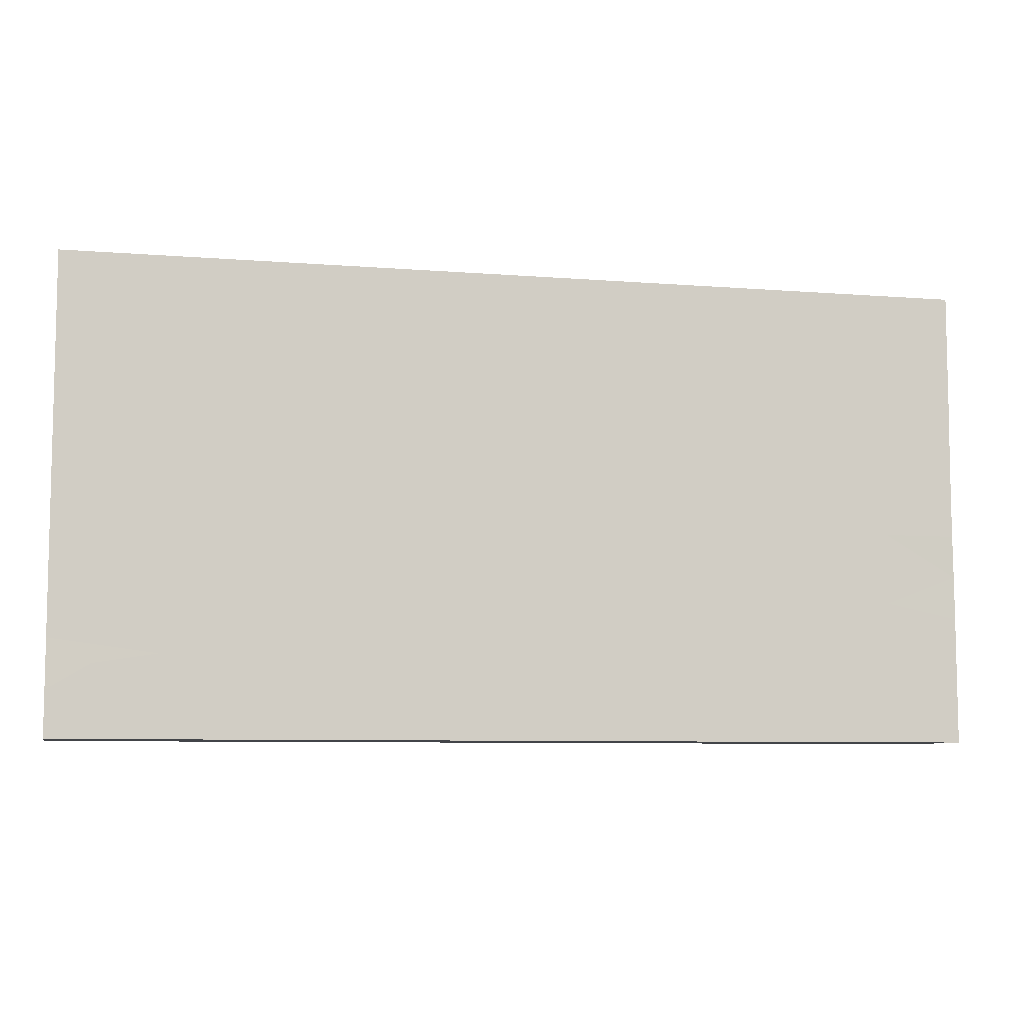
<metadata>
{"format":"obj","ext":"obj","renderer":"f3d","projection":"perspective","resolution":1024,"background":"white","views":[{"elev":-7.7,"azim":167.4,"up":"+Y"}]}
</metadata>
<code>
v -0.08288 -0.04217 -0.01019
v -0.08288 -0.04217 0.01019
v -0.08288 0.04217 -0.01019
v -0.08288 0.04217 0.01019
v 0.08288 -0.04217 -0.01019
v 0.08288 -0.04217 0.01019
v 0.08288 0.04217 -0.01019
v 0.08288 0.04217 0.01019
v 0.07475 -0.02625 0.01019
v 0.07624 0.02752 0.01019
v 0.07252 0.03215 -0.01019
v 0.03294 -0.001816 -0.01019
v -0.05542 -0.04217 -0.0006695
v -0.04399 -0.04217 0.002339
v 0.07258 -0.04217 -0.00362
v 0.004609 0.01293 -0.01019
v 0.05629 -0.01371 -0.01019
v 0.06228 -0.02455 0.01019
v -0.01737 -0.04217 0.001752
v 0.05558 0.03215 -0.01019
v -0.07438 0.04217 -0.001837
v 0.07472 0.04217 -0.001435
v -0.003607 -0.04217 0.002948
v -0.07385 0.02871 -0.01019
v 0.07368 0.0346 0.01019
v -0.008446 -0.008256 -0.01019
v 0.01851 -0.02173 -0.01019
v 0.04426 -0.03396 -0.01019
v -0.08288 -0.03396 0.001837
v 0.08288 -0.03396 -0.001837
v 0.03592 -0.04217 0.002948
v 0.04882 -0.04217 0.001571
v 0.06402 -0.02758 -0.01019
v -0.06402 0.01288 0.01019
v 0.06355 -0.04217 0.001807
v 0.08288 -0.02696 0.004299
v -0.08277 -0.003632 -0.01019
v -0.08277 0.009248 -0.01019
v -0.06895 -0.0282 -0.01019
v -0.0696 -0.01651 -0.01019
v -0.0696 -0.003632 -0.01019
v -0.07017 0.01071 -0.01019
v -0.01976 0.04217 0.001837
v -0.05642 -0.02939 -0.01019
v -0.0615 0.04217 -0.001088
v -0.05642 -0.01651 -0.01019
v -0.05642 -0.003632 -0.01019
v 0.06164 0.007038 0.01019
v -0.05512 0.009439 -0.01019
v -0.05642 0.02213 -0.01019
v -0.04324 -0.02939 -0.01019
v -0.04365 -0.01621 -0.01019
v -0.04355 -0.003515 -0.01019
v -0.04385 0.01002 -0.01019
v -0.04324 0.02213 -0.01019
v -0.04324 0.03501 -0.01019
v -0.03007 -0.02939 -0.01019
v -0.03007 -0.01651 -0.01019
v -0.02941 -0.004851 -0.01019
v -0.03016 0.01019 -0.01019
v 0.08288 0.01893 -0.000703
v -0.0299 0.02236 -0.01019
v -0.0164 -0.03009 -0.01019
v -0.01599 -0.01769 -0.01019
v 0.04604 0.03496 0.01019
v -0.01611 -0.004606 -0.01019
v -0.01719 0.01021 -0.01019
v -0.01689 0.02213 -0.01019
v 0.07252 0.01106 -0.01019
v -0.003716 -0.02939 -0.01019
v 0.07151 0.04217 -0.01019
v 0.02325 0.04217 -0.001743
v -0.003666 0.01085 -0.01019
v 0.00974 -0.02809 -0.01019
v 0 -0.01651 -0.01019
v 0.009594 -0.0167 -0.01019
v -0.0009328 -0.000765 -0.01019
v 0.02264 -0.003632 -0.01019
v 0.02542 -0.03003 -0.01019
v 0.03593 -0.03109 -0.01019
v 0.02468 -0.0129 -0.01019
v 0.03949 -0.01613 -0.01019
v 0.04899 -0.01651 -0.01019
v 0.05271 -0.02576 -0.01019
v 0.07258 -0.04217 0.01019
v 0.07534 -0.02939 -0.01019
v -0.08288 -0.04217 -0.0008652
v -0.08288 0.04217 0
v 0.08288 -0.04217 0
v 0.08288 0.04217 0
v -0.08288 0.0321 0.01019
v 0.08288 -0.03215 0.01019
v 0.06394 0.03203 -0.01019
v -0.08288 0.03217 -0.01017
v -0.01539 0.03429 -0.01019
v -0.003633 0.02207 -0.01019
v -0.004633 0.03357 -0.01019
v 0.009461 0.02213 -0.01019
v 0.009759 0.03421 -0.01019
v 0.0133 0.008733 -0.01019
v 0.02316 0.0228 -0.01019
v 0.02521 0.03371 -0.01019
v 0.03672 0.02109 -0.01019
v 0.03576 0.0329 -0.01019
v 0.04026 -0.003857 -0.01019
v 0.0389 0.009429 -0.01019
v 0.04899 0.02213 -0.01019
v 0.0593 0.03467 0.01019
v 0.08288 -0.0175 0.001837
v 0.08288 -0.004584 0.001837
v 0.03201 -0.01982 -0.01019
v 0.06217 -0.003632 -0.01019
v 0.05234 -0.04217 0.01019
v 0.06217 0.009248 -0.01019
v -0.05744 0.03396 0.01019
v 0.06217 0.02213 -0.01019
v 0.06588 -0.01651 -0.01019
v 0.0758 0.02241 -0.01019
v -0.02343 -0.04217 -0.00362
v 0.003668 -0.04217 -0.003656
v 0.04246 -0.04217 -0.00362
v -0.01025 -0.04217 -0.00362
v -0.03604 -0.04217 -0.002429
v 0.02836 -0.04217 -0.003002
v 0.08288 -0.02513 -0.01011
v 0.08288 -0.01288 -0.01019
v 0.08288 0 -0.01019
v 0.08288 0.01363 -0.01019
v 0.08288 0.0261 -0.01019
v -0.08288 -0.01636 0.0021
v -0.08288 0.01288 0.002735
v -0.08288 0.02261 0.001563
v -0.08288 0.0349 0.002735
v -0.00957 0.04217 -0.002948
v 0.003203 0.04217 -0.002931
v 0.01318 0.04217 -0.002948
v -0.0325 0.04217 -0.0008473
v 0.03089 0.04217 -0.003575
v 0.04314 0.04217 -0.002948
v 0.05554 0.04217 -0.002019
v -0.05022 -0.03625 -0.01019
v -0.07562 -0.03609 -0.01019
v -0.08288 0.02217 -0.01015
v -0.08288 -0.0287 -0.01019
v -0.08288 -0.01919 -0.01019
v -0.07555 0.005062 -0.01019
v -0.06301 0.002808 -0.01019
v -0.05077 0.002153 -0.01019
v -0.02348 0.002808 -0.01019
v 0.05525 0.004164 -0.01019
v -0.006588 0.00644 0.01019
v 0.00758 0.006002 0.01019
v 0.01976 0.00644 0.01019
v 0.04612 0.00644 0.01019
v -0.04612 0.00644 0.01019
v -0.01976 0.00644 0.01019
v -0.0103 0.002808 -0.01019
v -0.07619 0.01569 -0.01019
v -0.06263 -0.02329 -0.01019
v -0.06303 0.01363 -0.01019
v -0.05023 -0.02335 -0.01019
v -0.04983 0.01569 -0.01019
v -0.02348 -0.02295 -0.01019
v -0.0103 0.01569 -0.01019
v -0.05642 0.04217 -0.01019
v -0.0491 0.04217 -0.01019
v -0.06588 0.04217 -0.01019
v 0.01605 -0.01007 -0.01019
v -0.03007 0.04217 -0.01019
v 0.05597 0.01571 -0.01019
v -0.01689 0.04217 -0.01019
v -0.00685 -0.03221 0.01019
v -0.005194 0.04217 -0.01019
v -0.006804 -0.02186 0.01019
v 0.01033 0.04217 -0.01019
v 0.006588 -0.01932 0.01019
v 0.01976 -0.01932 0.01019
v 0.02264 0.04217 -0.01019
v 0.04698 -0.03369 0.01019
v 0.04612 -0.01932 0.01019
v 0.03581 0.04217 -0.01019
v -0.06055 0.005539 0.01019
v 0.04899 0.04217 -0.01019
v 0.06217 0.04217 -0.01019
v -0.07508 -0.03451 0.01019
v -0.06296 -0.02526 0.01019
v -0.0502 -0.03479 0.01019
v -0.04899 -0.02213 0.01019
v -0.03617 -0.03528 0.01019
v -0.03891 -0.02514 0.01019
v -0.03953 -0.01288 0.01019
v -0.0267 -0.02637 0.01019
v -0.02635 -0.01288 0.01019
v -0.01467 -0.02439 0.01019
v -0.01318 -0.01288 0.01019
v -0.01318 0 0.01019
v 0 -0.02576 0.01019
v 0 -0.01288 0.01019
v -0.0008475 0.0004352 0.01019
v 0.01582 -0.0349 0.01019
v 0.01405 -0.02557 0.01019
v 0.01318 -0.01288 0.01019
v 0.01318 0 0.01019
v 0.01318 0.01288 0.01019
v 0.02703 -0.02551 0.01019
v 0.02635 -0.01288 0.01019
v 0.02635 0 0.01019
v 0.02635 0.01651 0.01019
v -0.06301 -0.01007 -0.01019
v -0.04983 -0.01007 -0.01019
v 0.03795 -0.03514 0.01019
v -0.02348 -0.01007 -0.01019
v -0.01976 -0.00644 0.01019
v -0.006588 -0.00644 0.01019
v 0.006479 -0.006108 0.01019
v 0.01976 -0.00644 0.01019
v 0.0394 -0.02501 0.01019
v 0.04612 -0.00644 0.01019
v 0.04612 0.01932 0.01019
v 0.05929 -0.00644 0.01019
v 0.03953 -0.01288 0.01019
v 0.05929 0.01932 0.01019
v -0.04612 -0.00644 0.01019
v -0.04612 0.01932 0.01019
v 0.03953 0 0.01019
v -0.01976 0.01932 0.01019
v -0.006588 0.01932 0.01019
v 0.006588 0.01932 0.01019
v 0.03953 0.01288 0.01019
v 0.03953 0.02576 0.01019
v 0.05785 -0.03362 0.01019
v -0.0644 0.02787 -0.01019
v -0.04983 0.02857 -0.01019
v 0.05271 -0.02576 0.01019
v -0.03666 -0.02295 -0.01019
v -0.03666 0.002808 -0.01019
v -0.02137 0.02929 -0.01019
v 0.05194 -0.01203 0.01019
v 0.003109 0.02994 -0.01019
v 0.01747 0.03006 -0.01019
v 0.0433 0.02932 -0.01019
v 0.05271 0 0.01019
v -0.03294 -0.01932 0.01019
v -0.03724 0.01374 -0.01019
v -0.01079 0.02791 -0.01019
v 0.05271 0.01288 0.01019
v 0.05271 0.02576 0.01019
v 0.06588 -0.01288 0.01019
v 0.0696 0 0.01019
v 0.0696 0.01288 0.01019
v 0.06588 0.02576 0.01019
v -0.03666 -0.01007 -0.01019
v 0.03294 0.00644 0.01019
v -0.06875 0.01932 0.01019
v -0.05929 -0.00644 0.01019
v -0.03294 0.01932 0.01019
v 0.02965 0.01455 -0.01019
v 0.03294 -0.01932 0.01019
v 0.08288 0.02647 0.01019
v 0.03294 -0.00644 0.01019
v -0.02298 -0.03389 -0.01019
v 0.003655 -0.03408 -0.01019
v -0.06588 -0.04217 0.01019
v -0.05631 -0.04217 0.01019
v -0.04639 0.0354 0.01019
v 0.03288 0.03388 0.01019
v -0.04191 -0.04217 0.01019
v 0.02885 -0.03707 -0.01019
v -0.02996 -0.04217 0.01019
v -0.01678 -0.04217 0.01019
v -0.001212 -0.04217 0.01014
v 0.00957 -0.04217 0.01019
v 0.08288 0.005187 -1.98e-05
v 0.02275 -0.04217 0.01019
v 0.04324 -0.04217 0.01019
v 0.06227 -0.04217 0.01019
v 0.08288 -0.02213 0.01019
v 0.08288 -0.009168 0.01019
v 0.08288 0.01651 0.01019
v -0.07534 -0.01288 0.01019
v -0.07546 -0.0005572 0.01019
v -0.07554 0.0134 0.01019
v -0.06427 -0.01429 0.01019
v -0.06306 -0.03578 -0.01019
v -0.06038 0.02593 0.01019
v 0.08288 0.0342 -0.01019
v -0.05222 -0.01186 0.01019
v -0.05271 0 0.01019
v -0.05288 0.01239 0.01019
v -0.05924 -0.03396 0.01019
v 0.07352 -0.01084 0.01019
v -0.03953 0 0.01019
v -0.04351 0.04217 -0.001917
v -0.03914 0.01284 0.01019
v -0.03973 0.02559 0.01019
v 0.04393 -0.02515 -0.01019
v 0.0709 -0.002568 -0.01019
v -0.02635 0 0.01019
v -0.02635 0.01288 0.01019
v 0.07419 -0.04217 -0.01019
v -0.02635 0.02576 0.01019
v -0.0527 0.04217 -0.002238
v -0.07438 -0.04217 0.01019
v -0.07438 0.04217 -0.01019
v -0.01318 0.01288 0.01019
v -0.07438 0.04217 0.01019
v 0.07438 0.04217 0.01019
v -0.01318 0.02576 0.01019
v 0.07013 -0.0202 0.01019
v -0.008446 -0.01651 -0.01019
v 0.01692 -0.03099 -0.01019
v -7.575e-05 0.01229 0.01019
v 0 0.02576 0.01019
v -0.01774 -0.0343 0.01019
v 0.02629 -0.03435 0.01019
v 0.05285 -0.03392 -0.01019
v 0.01293 0.02555 0.01019
v 0.02822 0.02771 0.01019
v -0.08288 -0.0265 0.01019
v -0.08288 -0.0189 0.01019
v -0.08288 -0.003508 0.01019
v -0.08288 0.01074 0.01019
v -0.08288 0.02202 0.01019
v -0.06588 0.04217 0.01019
v -0.05308 0.04217 0.01019
v 0.05742 -0.04217 -0.01019
v -0.08288 0.004572 0.002735
v -0.03953 0.04217 0.01019
v -0.02635 0.04217 0.01019
v -0.01318 0.04217 0.01019
v 0 0.04217 0.01019
v 0.01318 0.04217 0.01019
v 0.02635 0.04217 0.01019
v 0.03953 0.04217 0.01019
v 0.05271 0.04217 0.01019
v 0.06683 0.04217 0.01019
v 0.08288 -0.03396 -0.01019
v -0.02635 0.03396 0.01019
v -0.01318 0.03396 0.01019
v -6.681e-06 0.03361 0.01019
v 0.01345 0.03378 0.01019
v -0.0676 -0.04217 -0.01019
v -0.05653 -0.04217 -0.01019
v -0.04324 -0.04217 -0.01019
v -0.03007 -0.04217 -0.01019
v -0.01689 -0.04217 -0.01019
v -0.003716 -0.04217 -0.01019
v 0.01329 -0.04217 -0.01019
v 0.02267 -0.04217 -0.01019
v 0.03581 -0.04217 -0.01019
v 0.0491 -0.04217 -0.01019
v 0.06574 -0.04217 -0.01019
v 0.04668 0.04217 0.003702
v 0.006758 0.04217 0.003901
v 0.03525 0.04217 0.002897
v -0.07247 -0.04217 -0.001783
v 0.05929 -0.02114 -0.01019
v 0.01976 0.02114 0.01019
v 0.03267 0.02079 0.01019
v 0.01955 0.003329 -0.01019
v 0.04575 0.003036 -0.01019
v -0.07061 0.00644 0.01019
v 0.01791 0.01569 -0.01019
v -0.05744 -0.01932 0.01019
v -0.08288 -0.01134 -0.01013
v -0.08288 -0.01132 0.01019
v -0.02337 -0.04217 0.006568
v 0.01605 0.03859 -0.01019
v -0.07432 0.03497 0.01019
v 0.006588 -0.001816 -0.01019
v -0.04844 0.02715 0.01019
v 0.06168 0.04217 0.002308
v -0.08288 0.002704 -0.006514
v -0.06787 -0.00644 0.01019
v 0.08283 0.006261 0.01019
f 1 87 144
f 1 356 87
f 1 144 142
f 1 142 342
f 1 342 356
f 2 29 87
f 2 319 29
f 2 87 303
f 2 303 185
f 2 185 319
f 3 88 21
f 3 21 304
f 3 94 88
f 3 304 94
f 4 88 133
f 4 306 88
f 4 133 91
f 4 91 369
f 4 369 306
f 5 89 15
f 5 15 300
f 5 30 89
f 5 337 30
f 5 300 337
f 6 85 89
f 6 92 85
f 6 89 92
f 7 11 71
f 7 286 11
f 7 71 22
f 7 22 90
f 7 90 286
f 8 25 259
f 8 307 25
f 8 259 90
f 8 90 307
f 9 18 85
f 9 309 18
f 9 85 92
f 9 92 277
f 9 277 291
f 9 291 309
f 10 25 251
f 10 259 25
f 10 251 250
f 10 250 375
f 10 279 259
f 10 375 279
f 11 93 71
f 11 116 93
f 11 118 116
f 11 129 118
f 11 286 129
f 12 81 78
f 12 78 360
f 12 111 81
f 12 105 82
f 12 82 111
f 12 361 105
f 12 257 106
f 12 106 361
f 12 360 257
f 13 14 264
f 13 344 14
f 13 264 263
f 13 263 342
f 13 342 343
f 13 343 344
f 14 123 269
f 14 344 123
f 14 267 264
f 14 269 267
f 15 85 35
f 15 35 352
f 15 89 85
f 15 352 300
f 16 77 73
f 16 73 96
f 16 370 77
f 16 96 98
f 16 98 363
f 16 363 100
f 16 100 370
f 17 84 83
f 17 83 361
f 17 357 84
f 17 112 117
f 17 361 112
f 17 117 357
f 18 231 85
f 18 234 231
f 18 238 234
f 18 248 238
f 18 309 248
f 19 119 346
f 19 367 119
f 19 122 270
f 19 346 122
f 19 270 367
f 20 93 116
f 20 184 93
f 20 170 107
f 20 107 241
f 20 116 170
f 20 181 183
f 20 241 181
f 20 183 184
f 21 45 167
f 21 324 45
f 21 88 306
f 21 167 304
f 21 306 324
f 22 71 184
f 22 307 90
f 22 184 372
f 22 336 307
f 22 372 336
f 23 120 271
f 23 347 120
f 23 270 122
f 23 122 347
f 23 271 270
f 24 143 94
f 24 94 304
f 24 232 143
f 24 167 232
f 24 304 167
f 25 108 251
f 25 336 108
f 25 307 336
f 26 64 66
f 26 310 64
f 26 66 157
f 26 75 310
f 26 370 75
f 26 157 77
f 26 77 370
f 27 74 76
f 27 311 74
f 27 76 168
f 27 111 79
f 27 79 311
f 27 81 111
f 27 168 81
f 28 80 296
f 28 350 80
f 28 296 84
f 28 84 316
f 28 316 351
f 28 351 350
f 29 144 87
f 29 130 144
f 29 319 130
f 30 36 92
f 30 125 36
f 30 92 89
f 30 337 125
f 31 121 32
f 31 32 275
f 31 350 121
f 31 274 124
f 31 124 350
f 31 275 274
f 32 113 275
f 32 326 113
f 32 121 351
f 32 351 326
f 33 316 84
f 33 84 357
f 33 125 86
f 33 86 352
f 33 117 125
f 33 357 117
f 33 326 316
f 33 352 326
f 34 182 289
f 34 362 182
f 34 254 282
f 34 285 254
f 34 282 362
f 34 289 285
f 35 85 276
f 35 276 113
f 35 113 326
f 35 326 352
f 36 277 92
f 36 125 109
f 36 109 277
f 37 38 146
f 37 373 38
f 37 146 41
f 37 41 365
f 37 365 373
f 38 143 158
f 38 373 143
f 38 158 146
f 39 144 40
f 39 40 159
f 39 159 44
f 39 44 284
f 39 142 144
f 39 284 142
f 40 41 209
f 40 365 41
f 40 46 159
f 40 209 46
f 40 144 145
f 40 145 365
f 41 146 42
f 41 42 147
f 41 147 47
f 41 47 209
f 42 146 158
f 42 160 147
f 42 158 232
f 42 232 160
f 43 134 171
f 43 330 134
f 43 169 137
f 43 137 329
f 43 171 169
f 43 329 330
f 44 159 46
f 44 46 161
f 44 51 141
f 44 161 51
f 44 141 343
f 44 343 284
f 45 165 167
f 45 302 165
f 45 325 302
f 45 324 325
f 46 209 47
f 46 47 210
f 46 52 161
f 46 210 52
f 47 147 49
f 47 49 148
f 47 148 53
f 47 53 210
f 48 242 220
f 48 220 249
f 48 222 246
f 48 250 222
f 48 246 242
f 48 249 250
f 49 160 50
f 49 50 162
f 49 54 148
f 49 162 54
f 49 147 160
f 50 55 162
f 50 233 55
f 50 160 232
f 50 232 165
f 50 165 233
f 51 161 52
f 51 52 235
f 51 235 57
f 51 57 344
f 51 344 141
f 52 210 53
f 52 53 252
f 52 252 235
f 53 148 54
f 53 54 236
f 53 236 252
f 54 162 55
f 54 55 244
f 54 244 236
f 55 56 169
f 55 233 56
f 55 169 62
f 55 62 244
f 56 165 166
f 56 233 165
f 56 166 169
f 57 58 163
f 57 235 58
f 57 163 261
f 57 261 345
f 57 345 344
f 58 59 212
f 58 252 59
f 58 212 163
f 58 235 252
f 59 60 149
f 59 236 60
f 59 149 212
f 59 252 236
f 60 62 68
f 60 244 62
f 60 68 67
f 60 67 149
f 60 236 244
f 61 128 129
f 61 273 128
f 61 129 259
f 61 259 279
f 61 375 273
f 61 279 375
f 62 237 68
f 62 169 237
f 63 163 64
f 63 64 310
f 63 310 70
f 63 70 346
f 63 261 163
f 63 346 261
f 64 212 66
f 64 163 212
f 65 247 108
f 65 108 335
f 65 230 247
f 65 266 230
f 65 334 266
f 65 335 334
f 66 149 67
f 66 67 157
f 66 212 149
f 67 68 164
f 67 164 157
f 68 96 164
f 68 245 96
f 68 237 245
f 69 112 114
f 69 297 112
f 69 114 116
f 69 116 118
f 69 118 128
f 69 128 127
f 69 127 297
f 70 76 74
f 70 74 262
f 70 75 76
f 70 310 75
f 70 262 347
f 70 347 346
f 71 93 184
f 72 178 136
f 72 136 332
f 72 138 178
f 72 333 138
f 72 332 333
f 73 77 157
f 73 164 96
f 73 157 164
f 74 348 262
f 74 311 348
f 75 370 76
f 76 370 168
f 78 81 168
f 78 168 370
f 78 370 360
f 79 111 80
f 79 80 268
f 79 268 349
f 79 349 311
f 80 111 296
f 80 350 268
f 82 83 296
f 82 361 83
f 82 105 361
f 82 296 111
f 83 84 296
f 85 231 276
f 86 125 337
f 86 337 300
f 86 300 352
f 87 356 303
f 88 94 133
f 90 259 129
f 90 129 286
f 91 133 323
f 91 323 369
f 94 132 133
f 94 143 132
f 95 173 97
f 95 97 245
f 95 171 173
f 95 237 171
f 95 245 237
f 96 97 239
f 96 245 97
f 96 239 98
f 97 175 99
f 97 99 239
f 97 173 175
f 98 239 99
f 98 99 240
f 98 240 101
f 98 101 363
f 99 175 368
f 99 368 240
f 100 363 360
f 100 360 370
f 101 102 103
f 101 240 102
f 101 103 257
f 101 257 363
f 102 104 103
f 102 181 104
f 102 178 181
f 102 368 178
f 102 240 368
f 103 104 241
f 103 107 106
f 103 106 257
f 103 241 107
f 104 181 241
f 106 107 361
f 107 170 361
f 108 247 251
f 108 336 335
f 109 126 110
f 109 110 278
f 109 125 126
f 109 278 277
f 110 126 127
f 110 127 273
f 110 273 375
f 110 375 278
f 112 150 114
f 112 126 117
f 112 297 126
f 112 361 150
f 113 231 179
f 113 179 275
f 113 276 231
f 114 170 116
f 114 150 170
f 115 254 285
f 115 369 254
f 115 265 325
f 115 371 265
f 115 285 371
f 115 325 324
f 115 324 369
f 117 126 125
f 118 129 128
f 119 269 345
f 119 367 269
f 119 345 346
f 120 272 271
f 120 348 272
f 120 347 348
f 121 350 351
f 122 346 347
f 123 345 269
f 123 344 345
f 124 274 349
f 124 349 350
f 126 297 127
f 127 128 273
f 130 145 144
f 130 365 145
f 130 319 320
f 130 320 366
f 130 321 365
f 130 366 321
f 131 132 143
f 131 323 132
f 131 143 373
f 131 322 323
f 131 327 322
f 131 373 327
f 132 323 133
f 134 135 173
f 134 331 135
f 134 173 171
f 134 330 331
f 135 136 175
f 135 354 136
f 135 175 173
f 135 331 354
f 136 178 175
f 136 354 332
f 137 169 293
f 137 293 328
f 137 328 329
f 138 139 181
f 138 355 139
f 138 181 178
f 138 333 355
f 139 140 183
f 139 353 140
f 139 183 181
f 139 334 353
f 139 355 334
f 140 184 183
f 140 372 184
f 140 353 335
f 140 335 372
f 141 344 343
f 142 284 342
f 143 232 158
f 150 361 170
f 151 196 199
f 151 305 196
f 151 199 312
f 151 312 305
f 152 199 215
f 152 312 199
f 152 203 204
f 152 215 203
f 152 204 312
f 153 204 203
f 153 203 216
f 153 208 204
f 153 216 207
f 153 207 253
f 153 253 208
f 154 229 225
f 154 225 242
f 154 246 229
f 154 242 246
f 155 224 289
f 155 294 224
f 155 289 288
f 155 288 292
f 155 292 294
f 156 213 196
f 156 196 305
f 156 298 213
f 156 226 299
f 156 305 226
f 156 299 298
f 165 302 166
f 165 232 167
f 166 293 169
f 166 302 293
f 169 171 237
f 172 174 194
f 172 197 174
f 172 194 314
f 172 271 197
f 172 270 271
f 172 314 270
f 174 195 194
f 174 198 195
f 174 197 198
f 175 178 368
f 176 198 197
f 176 197 201
f 176 202 198
f 176 201 202
f 177 202 201
f 177 201 205
f 177 206 202
f 177 205 206
f 179 217 211
f 179 211 275
f 179 234 217
f 179 231 234
f 180 221 217
f 180 217 234
f 180 238 221
f 180 234 238
f 182 255 288
f 182 374 255
f 182 288 289
f 182 362 374
f 185 290 186
f 185 186 319
f 185 263 290
f 185 303 263
f 186 290 188
f 186 188 364
f 186 283 280
f 186 280 320
f 186 364 283
f 186 320 319
f 187 190 188
f 187 188 290
f 187 189 190
f 187 267 189
f 187 264 267
f 187 290 264
f 188 190 191
f 188 191 287
f 188 287 364
f 189 192 190
f 189 269 192
f 189 267 269
f 190 243 191
f 190 192 243
f 191 243 193
f 191 193 292
f 191 223 287
f 191 292 223
f 192 194 193
f 192 193 243
f 192 314 194
f 192 269 314
f 193 194 195
f 193 195 213
f 193 213 298
f 193 298 292
f 195 196 213
f 195 214 196
f 195 198 214
f 196 214 199
f 197 272 201
f 197 271 272
f 198 199 214
f 198 215 199
f 198 202 215
f 200 201 272
f 200 315 201
f 200 272 274
f 200 274 315
f 201 315 205
f 202 203 215
f 202 216 203
f 202 206 216
f 204 208 358
f 204 228 312
f 204 317 228
f 204 358 317
f 205 258 206
f 205 211 217
f 205 315 211
f 205 217 258
f 206 207 216
f 206 260 207
f 206 258 221
f 206 221 260
f 207 260 253
f 208 253 229
f 208 229 359
f 208 318 358
f 208 359 318
f 211 274 275
f 211 315 274
f 217 221 258
f 218 225 221
f 218 221 238
f 218 242 225
f 218 238 242
f 219 230 229
f 219 229 246
f 219 247 230
f 219 246 247
f 220 242 238
f 220 238 248
f 220 248 249
f 221 225 260
f 222 247 246
f 222 251 247
f 222 250 251
f 223 288 287
f 223 292 288
f 224 285 289
f 224 371 285
f 224 294 295
f 224 295 371
f 225 229 253
f 225 253 260
f 226 301 299
f 226 308 301
f 226 305 308
f 227 308 305
f 227 305 312
f 227 313 308
f 227 312 313
f 228 313 312
f 228 317 313
f 229 230 359
f 230 266 318
f 230 318 359
f 248 291 249
f 248 309 291
f 249 375 250
f 249 291 375
f 254 323 282
f 254 369 323
f 255 283 287
f 255 374 283
f 255 287 288
f 256 295 294
f 256 294 299
f 256 301 295
f 256 299 301
f 257 360 363
f 261 346 345
f 262 348 347
f 263 264 290
f 263 303 356
f 263 356 342
f 265 295 338
f 265 371 295
f 265 328 325
f 265 338 328
f 266 341 318
f 266 334 333
f 266 333 341
f 268 350 349
f 269 270 314
f 269 367 270
f 272 348 274
f 274 348 349
f 277 278 291
f 278 375 291
f 280 281 321
f 280 374 281
f 280 283 374
f 280 366 320
f 280 321 366
f 281 362 321
f 281 374 362
f 282 323 322
f 282 322 362
f 283 364 287
f 284 343 342
f 292 299 294
f 292 298 299
f 293 302 325
f 293 325 328
f 295 301 338
f 301 308 338
f 306 369 324
f 308 313 339
f 308 339 338
f 311 349 348
f 313 317 340
f 313 340 339
f 316 326 351
f 317 341 340
f 317 358 341
f 318 341 358
f 321 322 327
f 321 362 322
f 321 327 373
f 321 373 365
f 328 338 329
f 329 338 330
f 330 339 331
f 330 338 339
f 331 340 332
f 331 332 354
f 331 339 340
f 332 341 333
f 332 340 341
f 333 334 355
f 334 335 353
f 335 336 372

</code>
